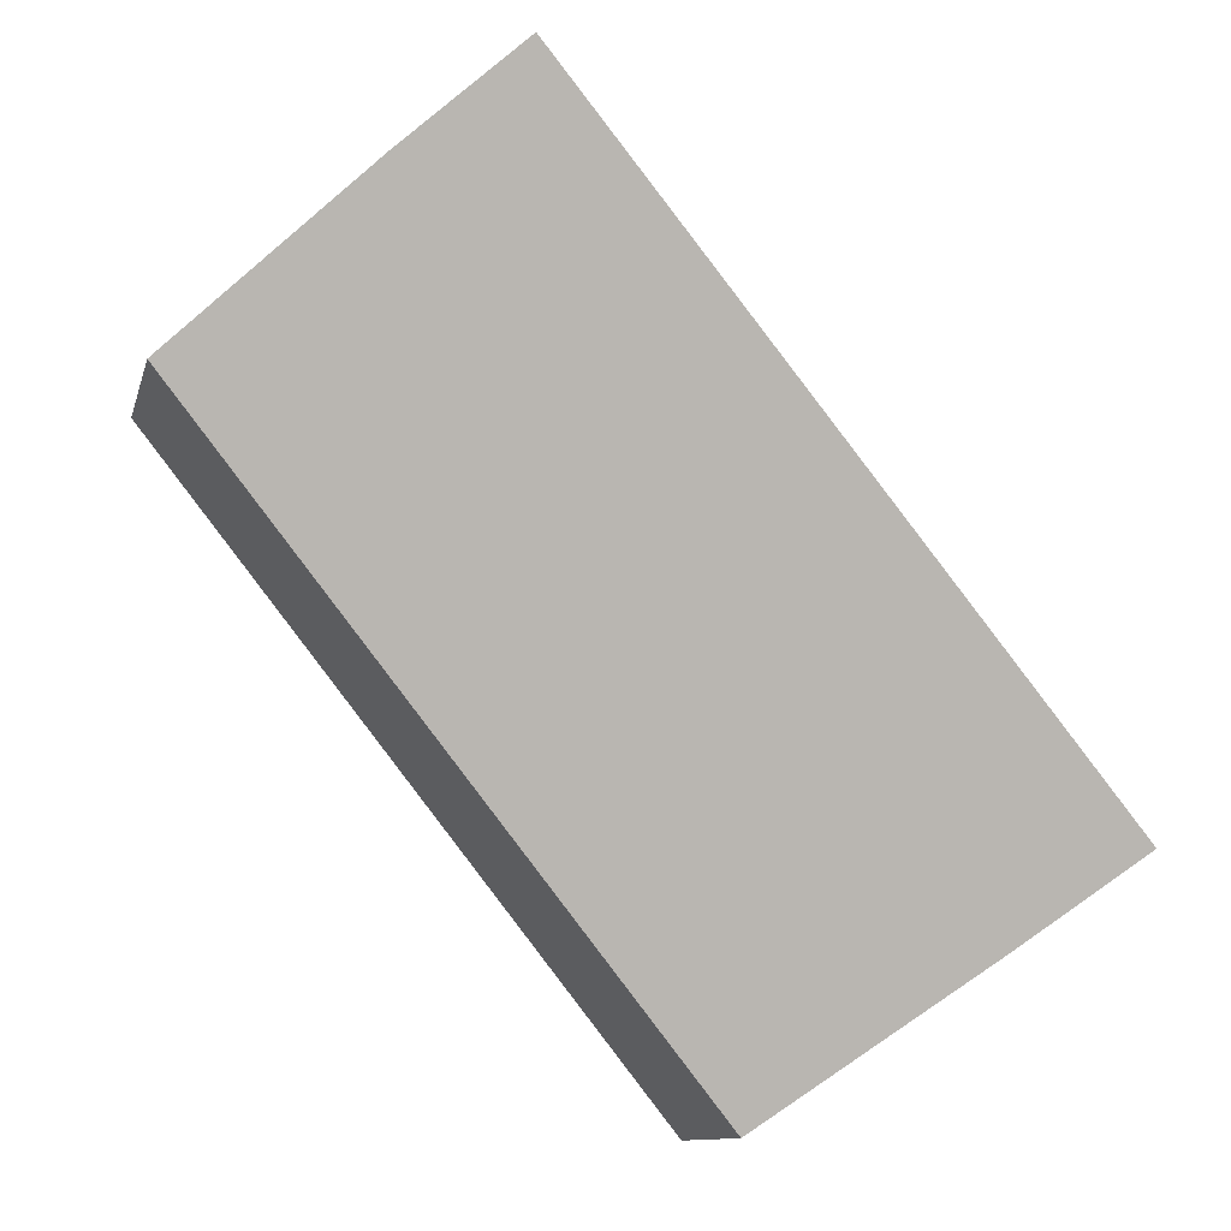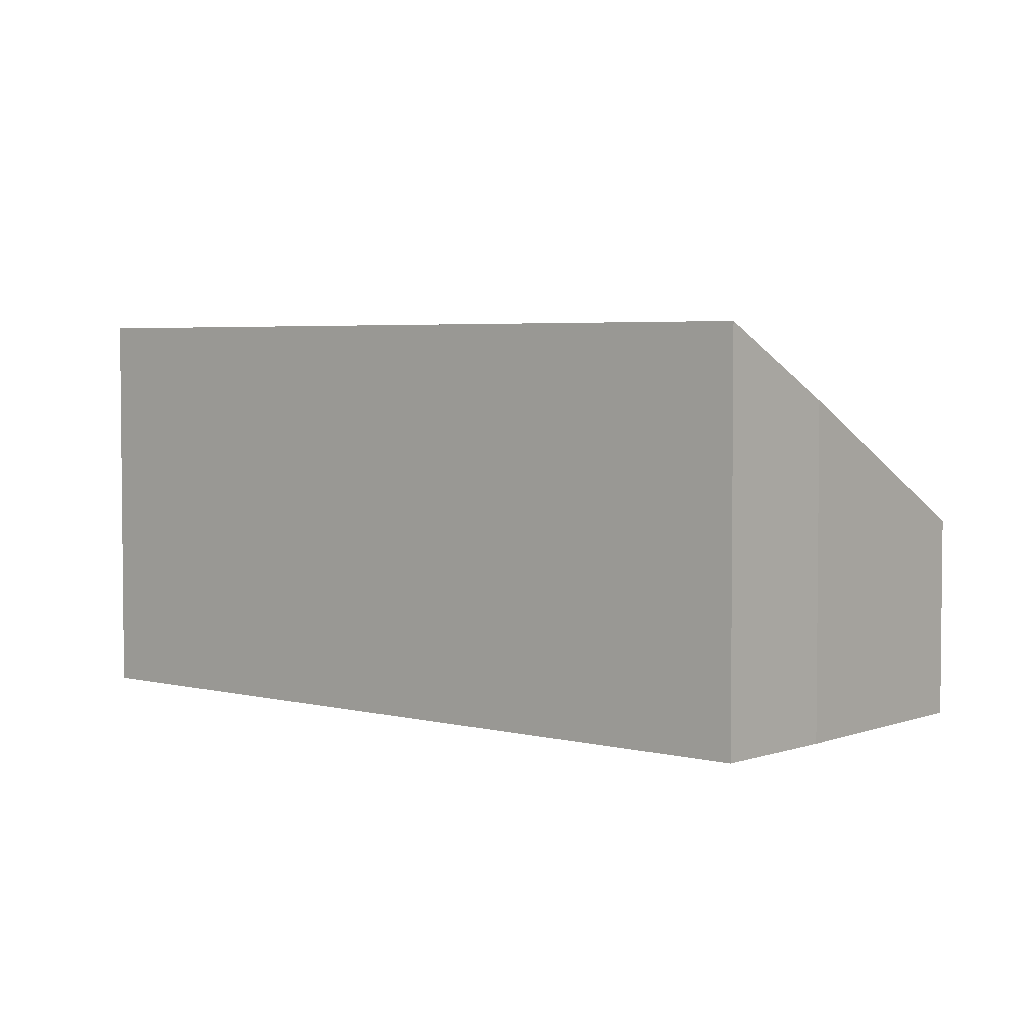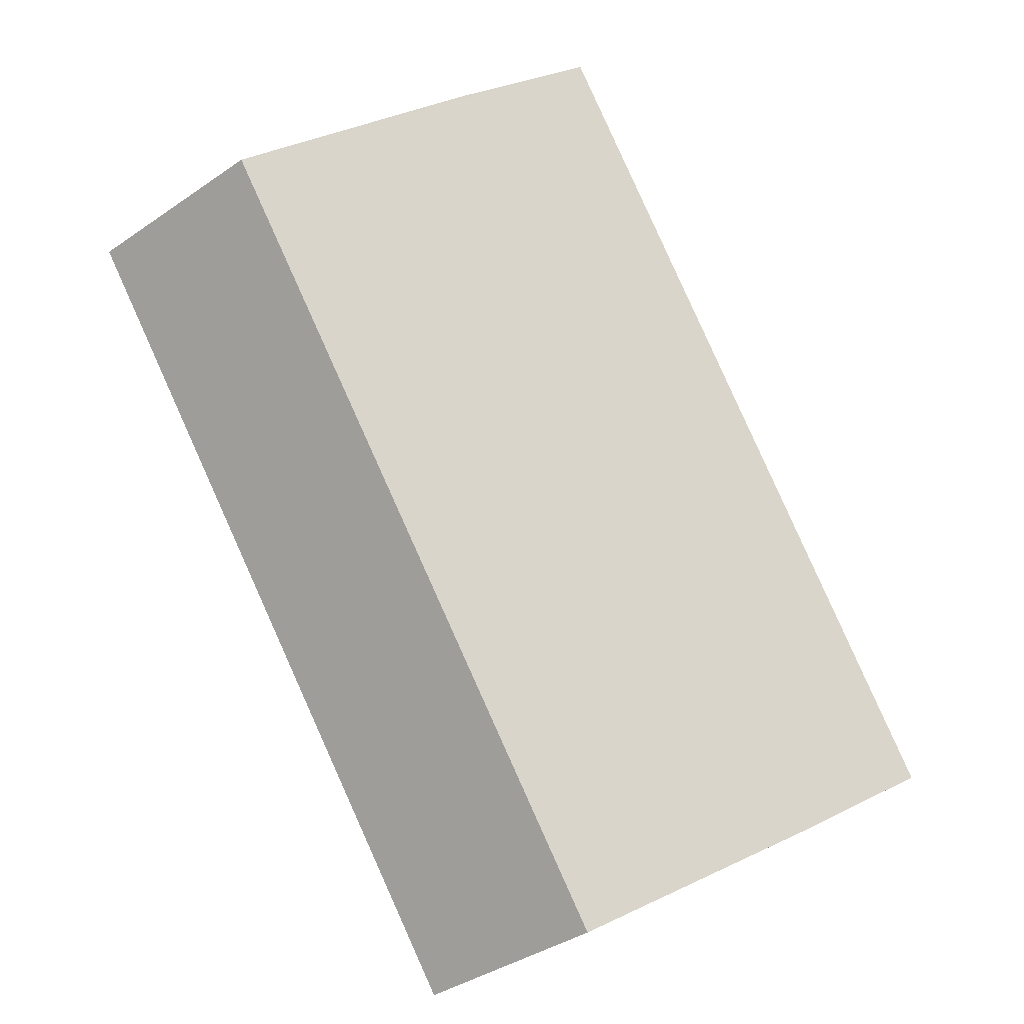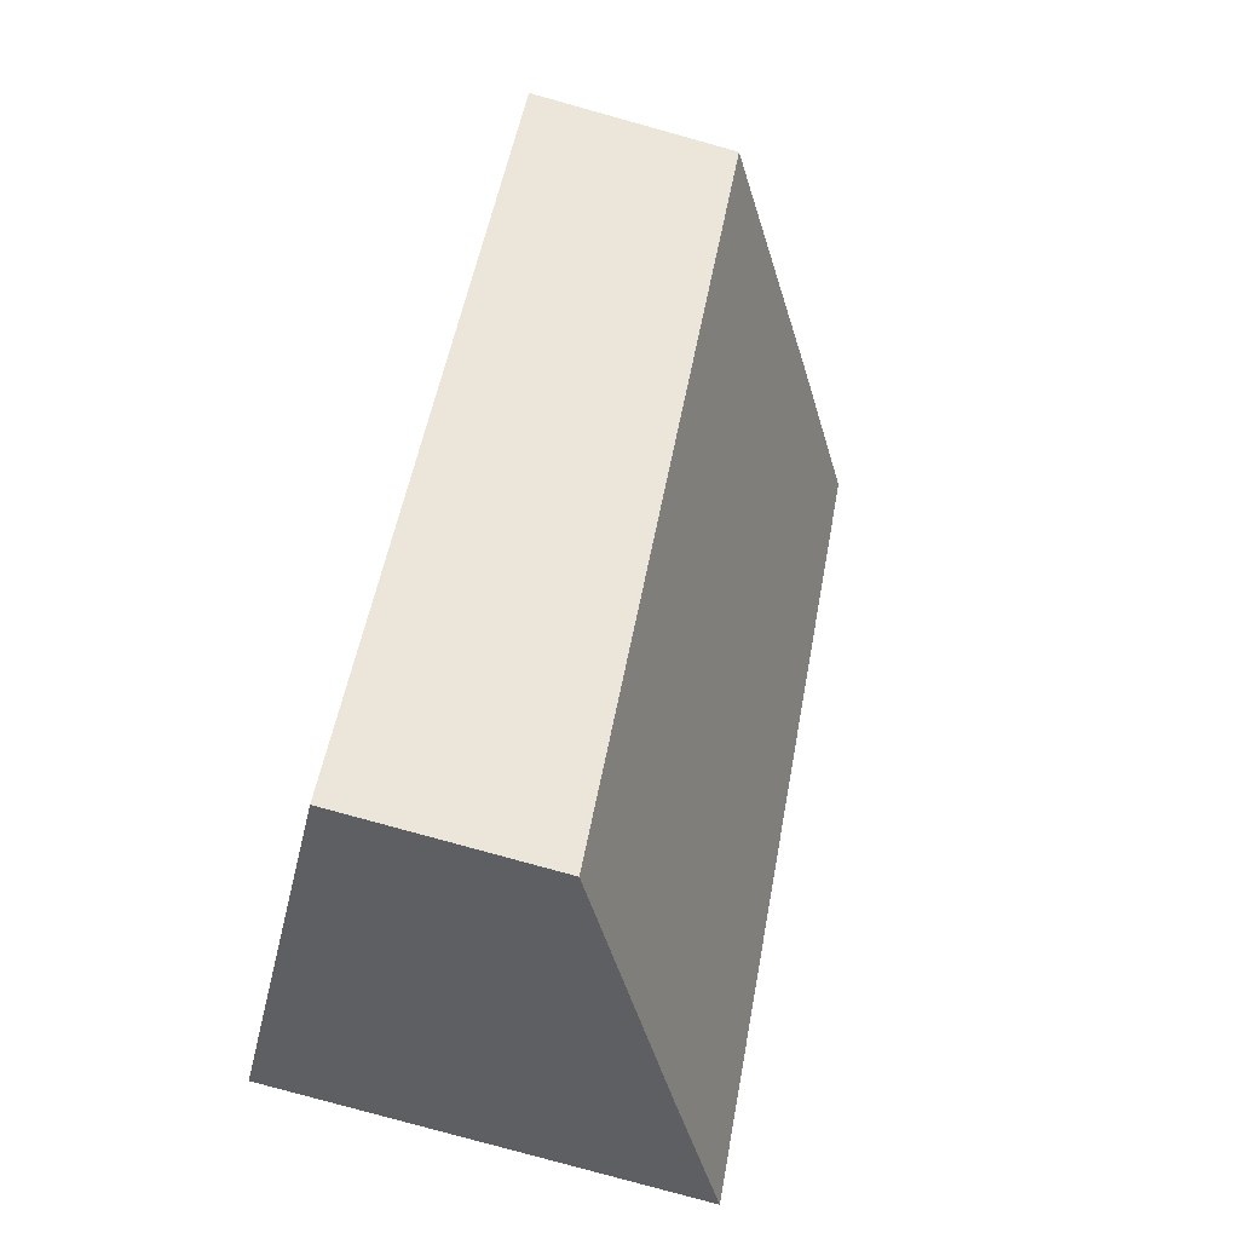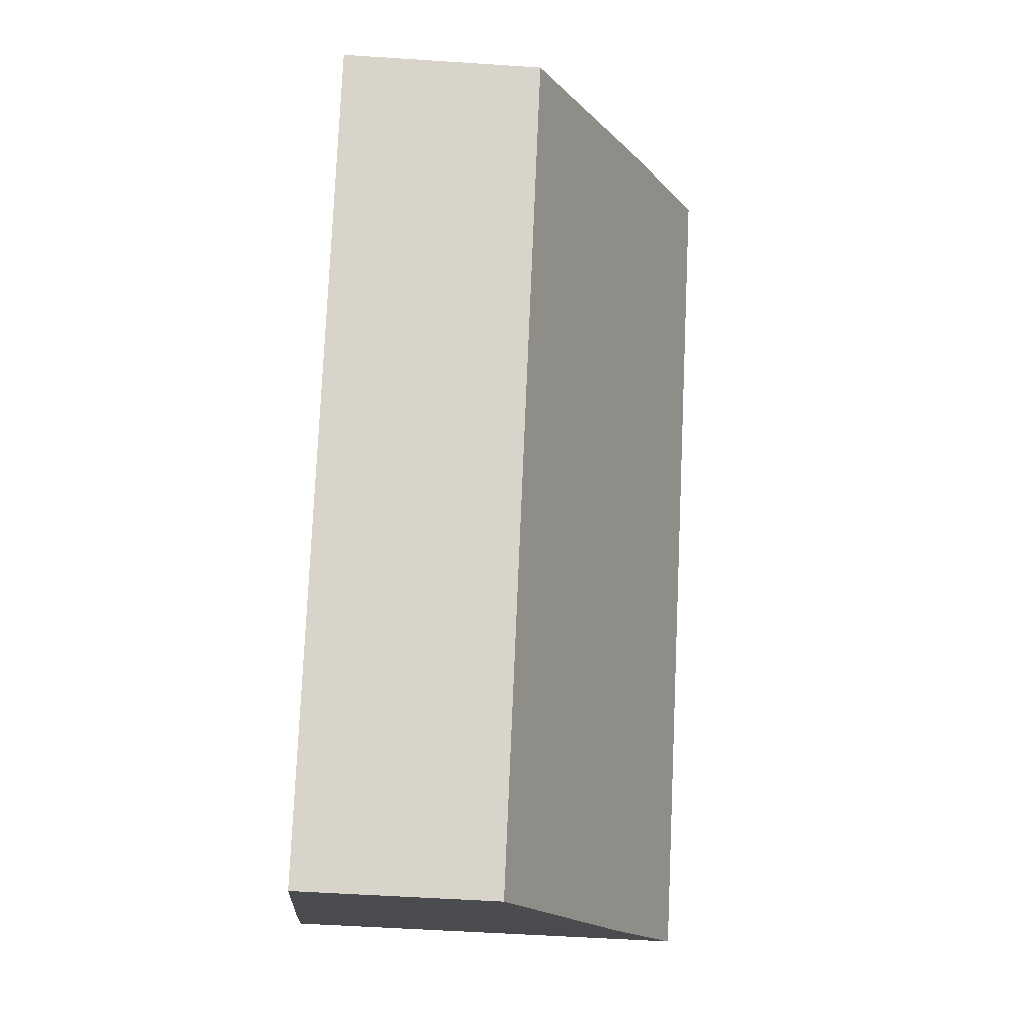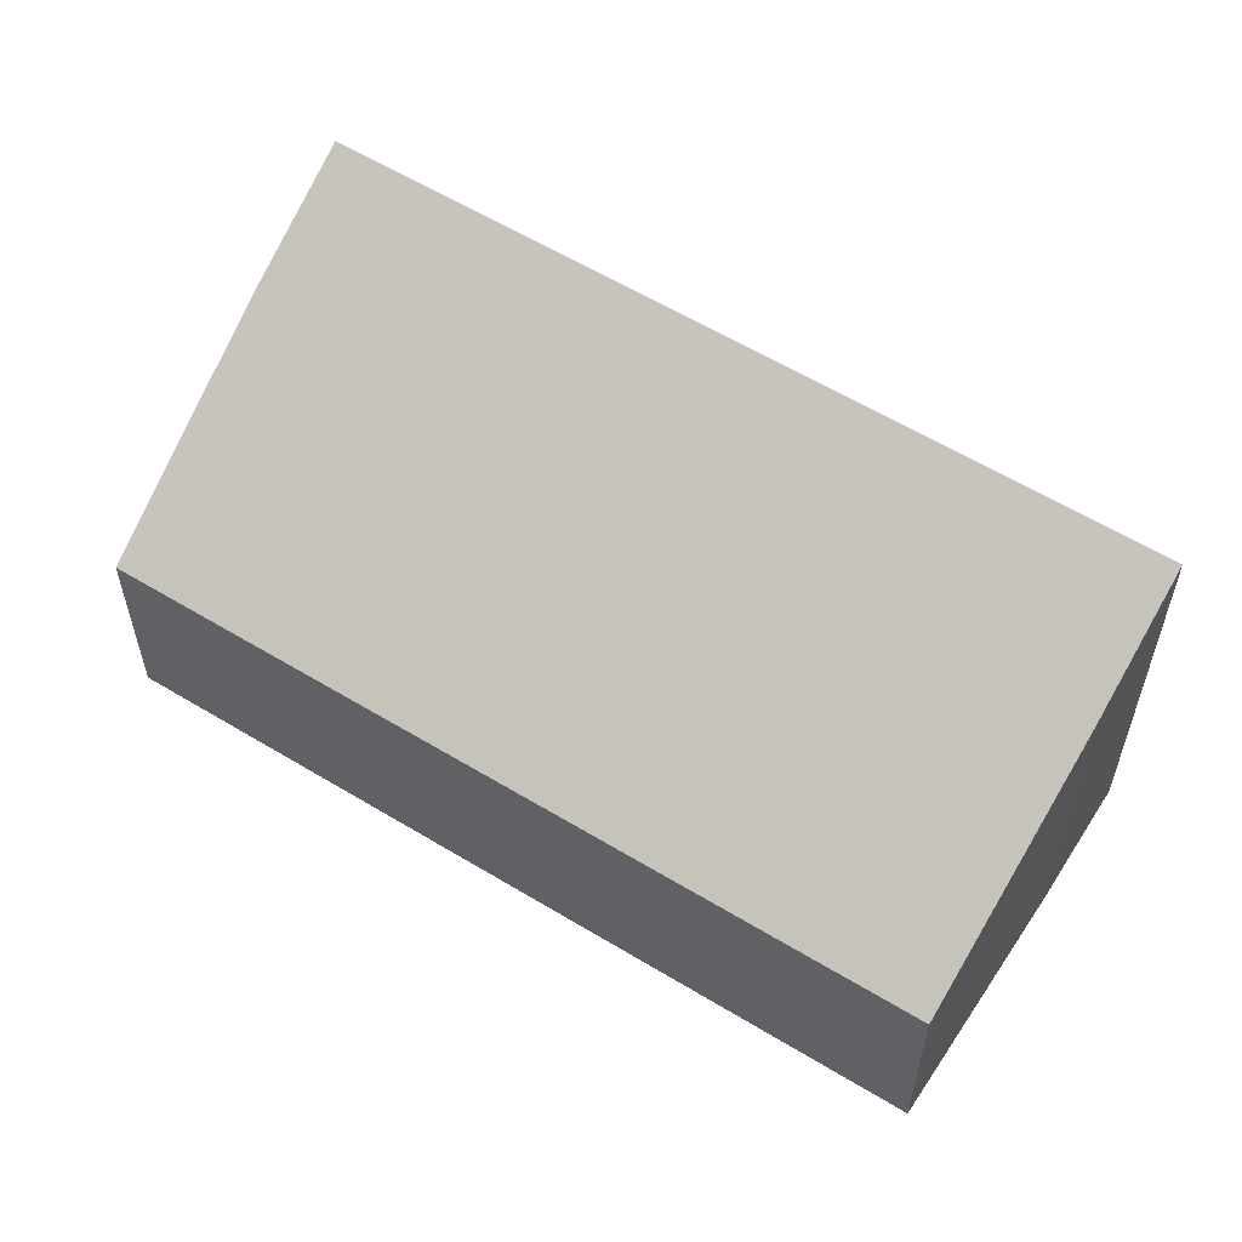
<metadata>
{"format":"obj","ext":"obj","renderer":"f3d","projection":"perspective","resolution":1024,"background":"white","views":[{"elev":-11.1,"azim":166.6,"up":"+Z"},{"elev":3.9,"azim":-10.9,"up":"+Y"},{"elev":-38.2,"azim":131.1,"up":"+Z"},{"elev":-79.6,"azim":74.5,"up":"+Z"},{"elev":-52.2,"azim":85.9,"up":"+Z"},{"elev":58.9,"azim":160.6,"up":"+Y"}]}
</metadata>
<code>
v  7.796 5.913 9.835
v  1.524 4.896 -1.211
v  0 5.913 3.621e-16
v  4.464 2.963 -3.457
v  12.18 2.946 6.226
v  9.425 4.831 8.555
v  4.464 2.117e-16 -3.457
v  12.18 -3.812e-16 6.226
v  1.524 7.415e-17 -1.211
v  0 0 0
v  7.796 -6.022e-16 9.835
v  9.425 -5.238e-16 8.555
g defaultobject
f 1 2 3
f 2 1 4
f 4 1 5
f 5 1 6
f 5 7 4
f 7 5 8
f 4 9 2
f 9 4 7
f 2 10 3
f 10 2 9
f 10 1 3
f 1 10 11
f 12 5 6
f 5 12 8
f 11 6 1
f 6 11 12
f 9 11 10
f 11 9 7
f 11 7 8
f 11 8 12

</code>
